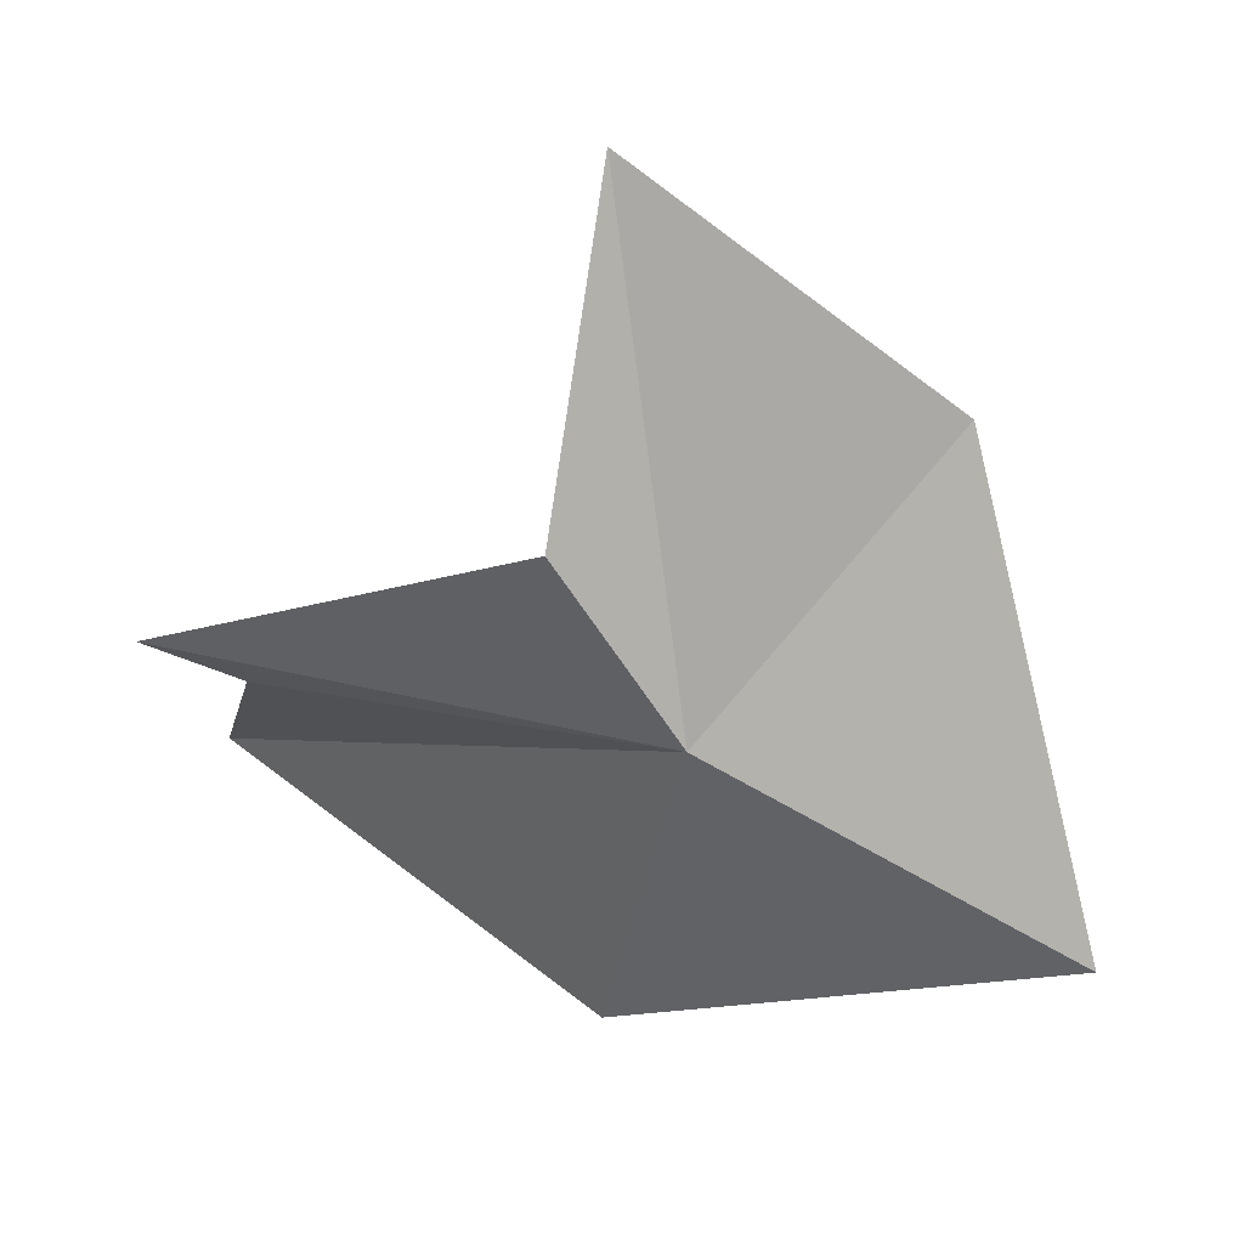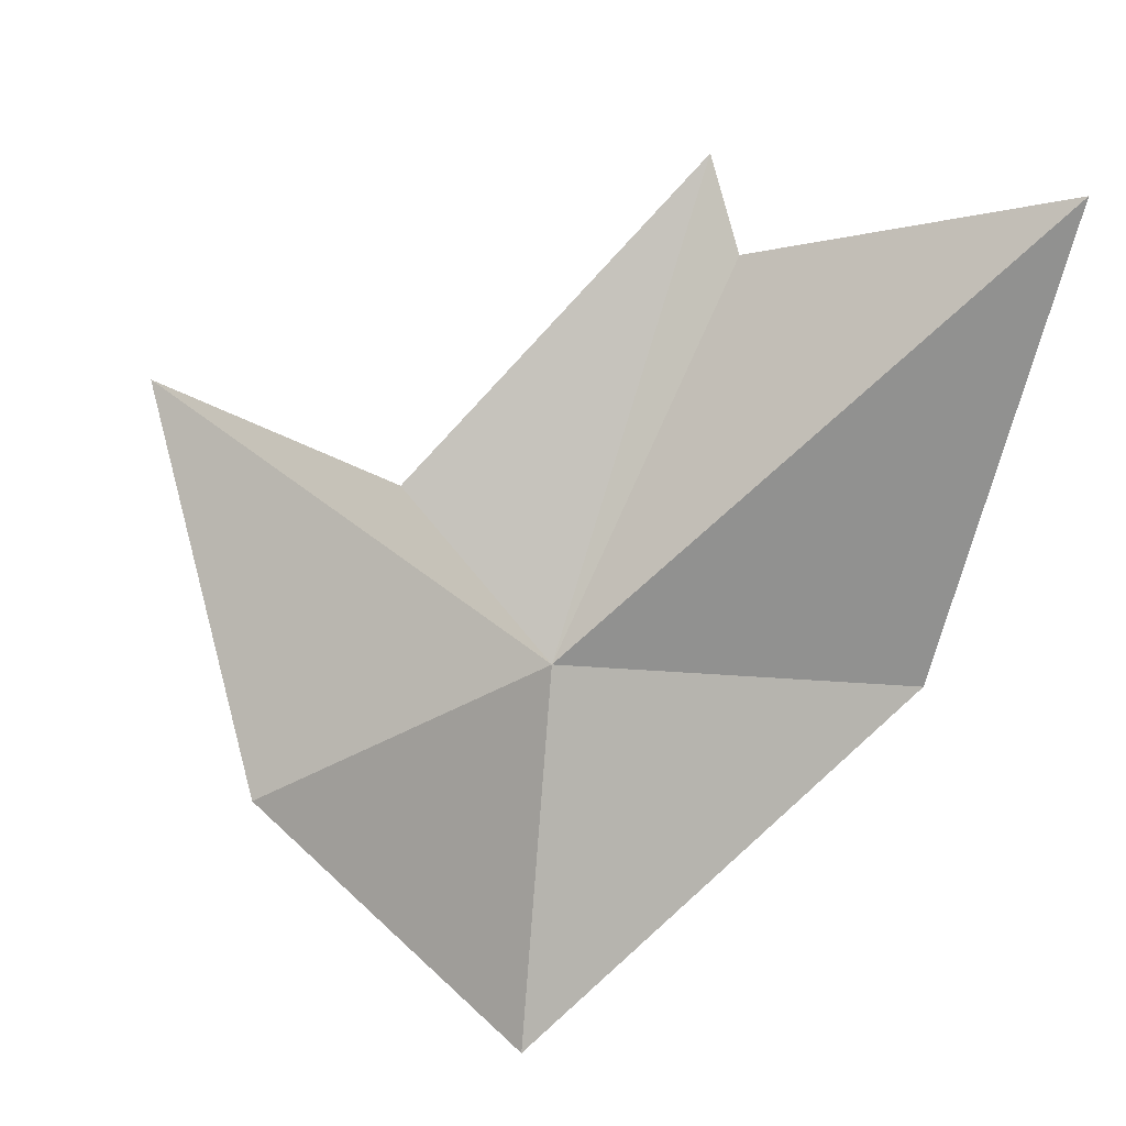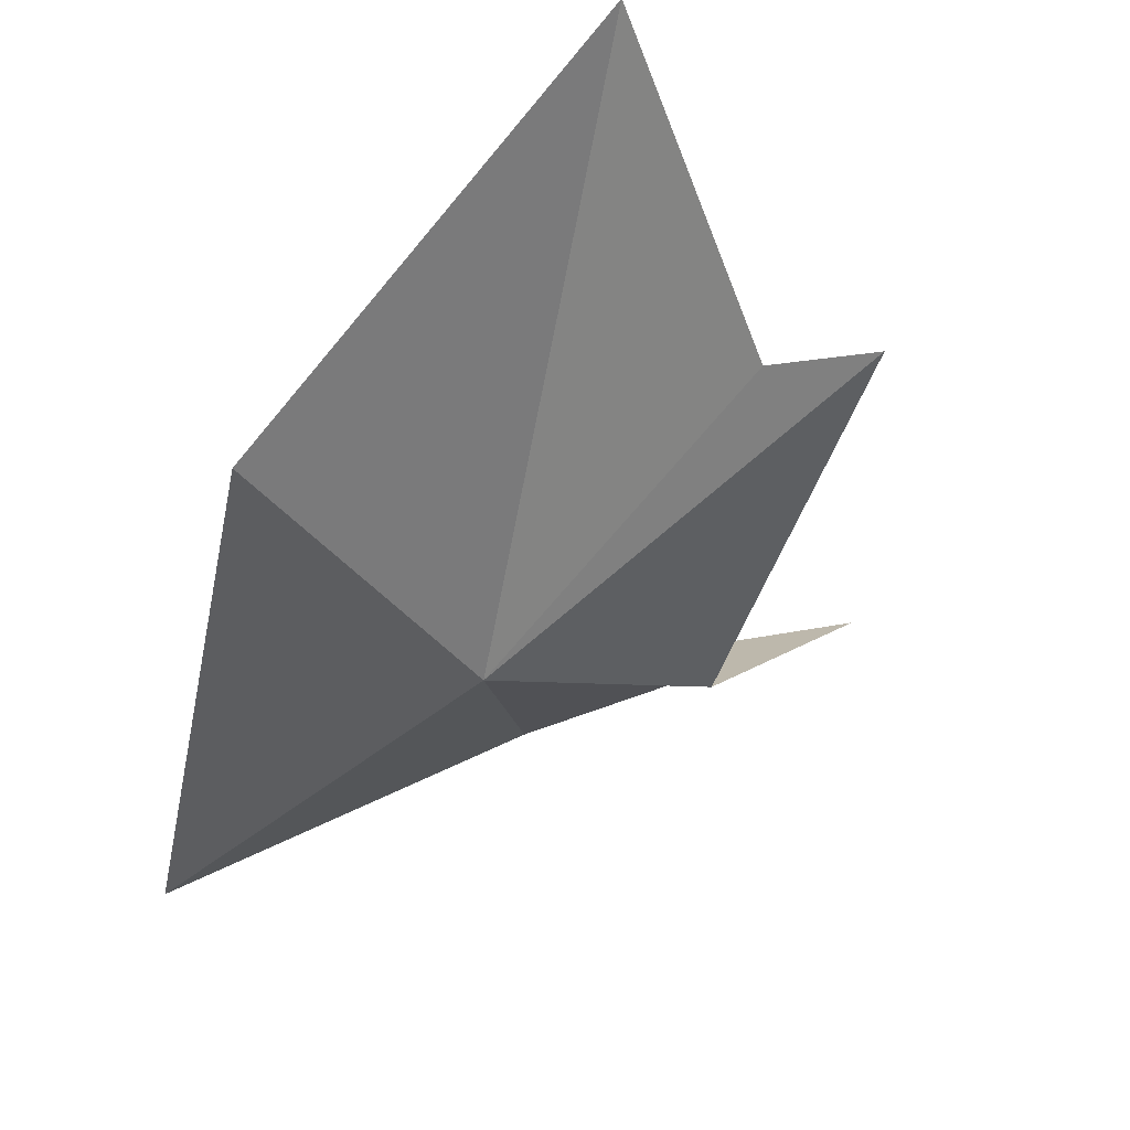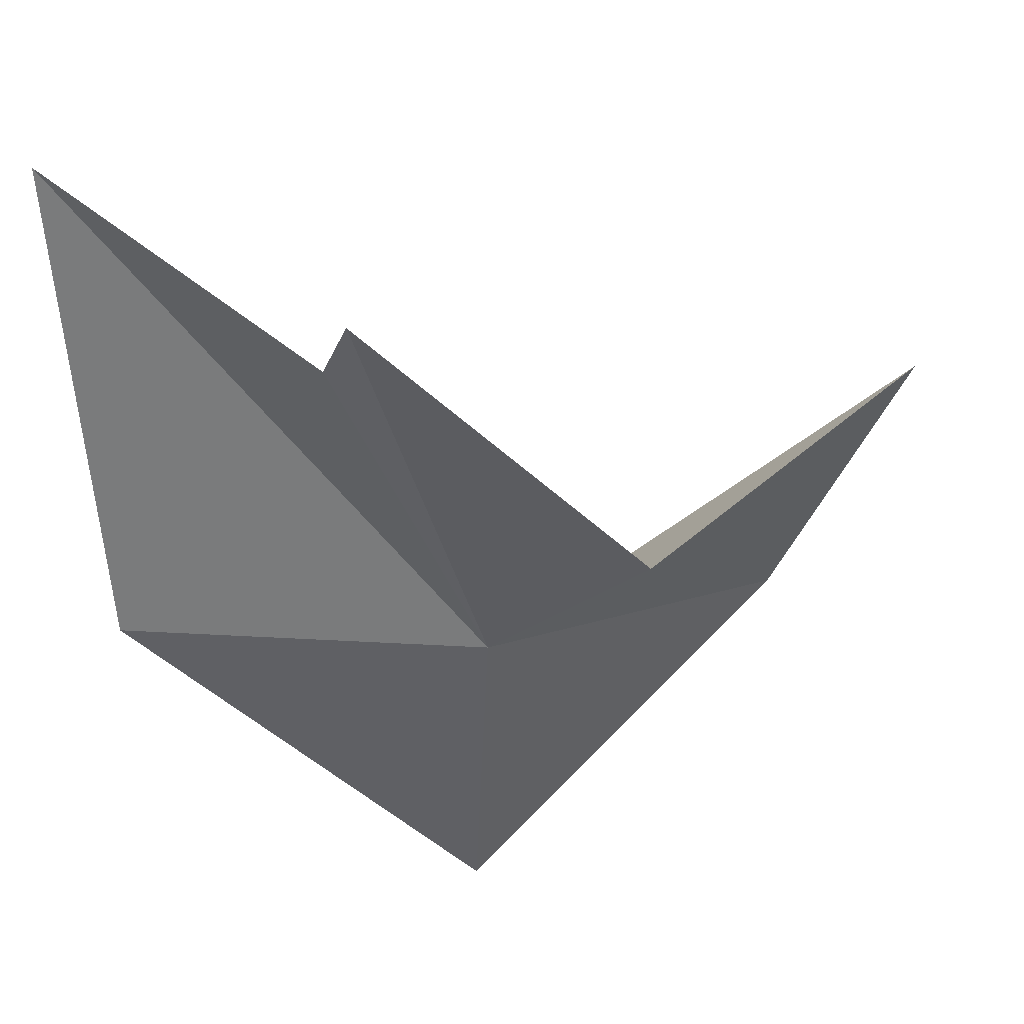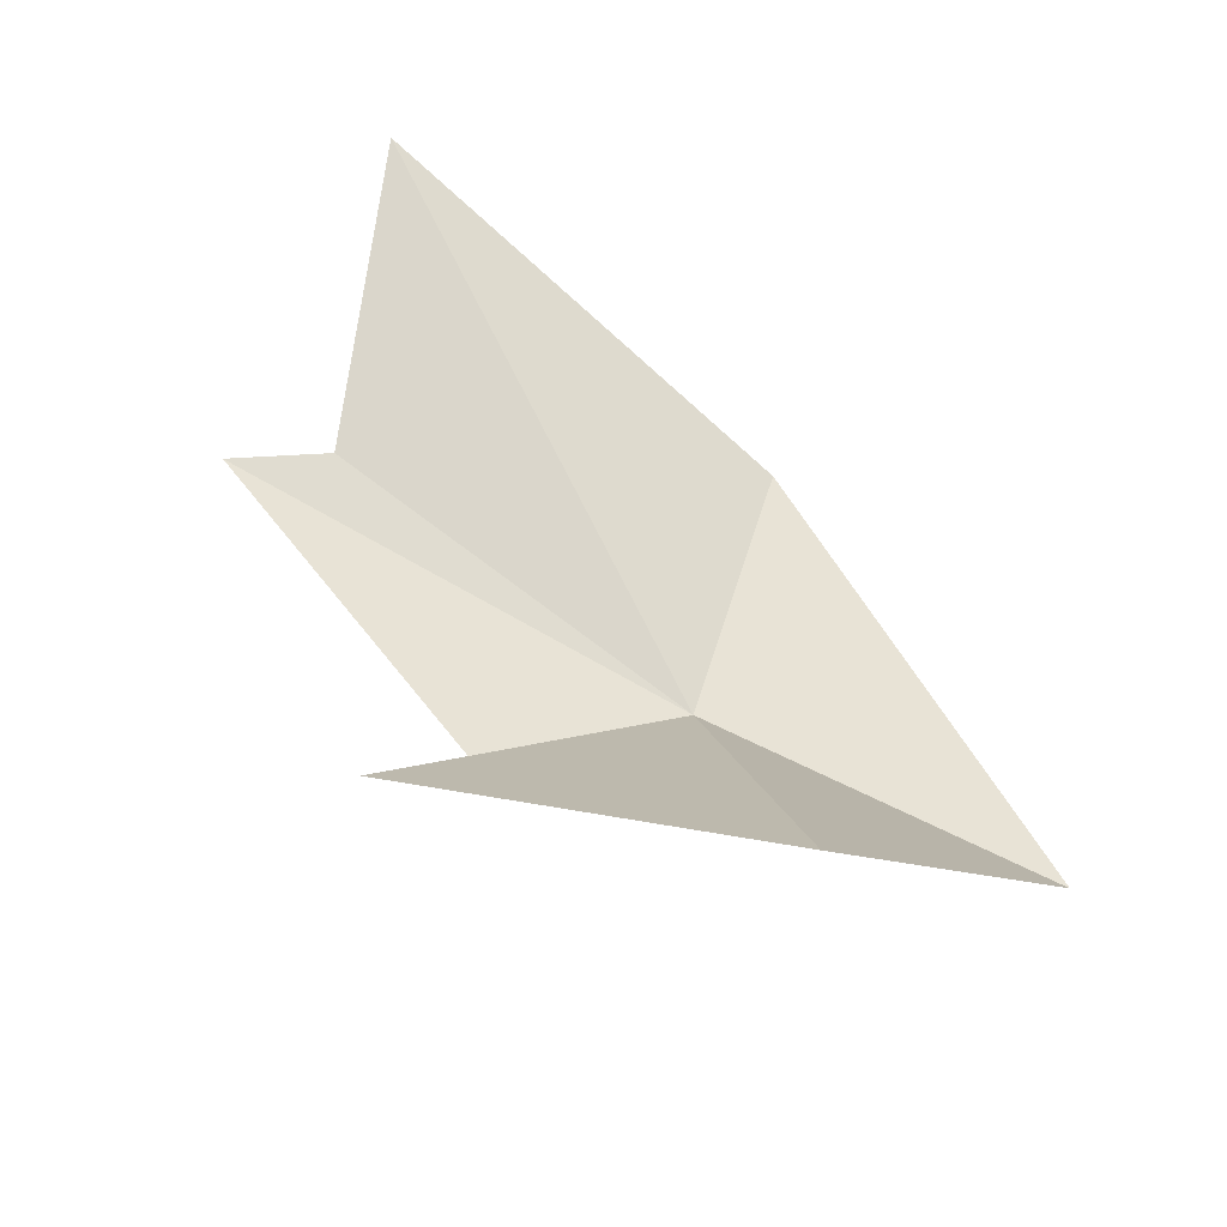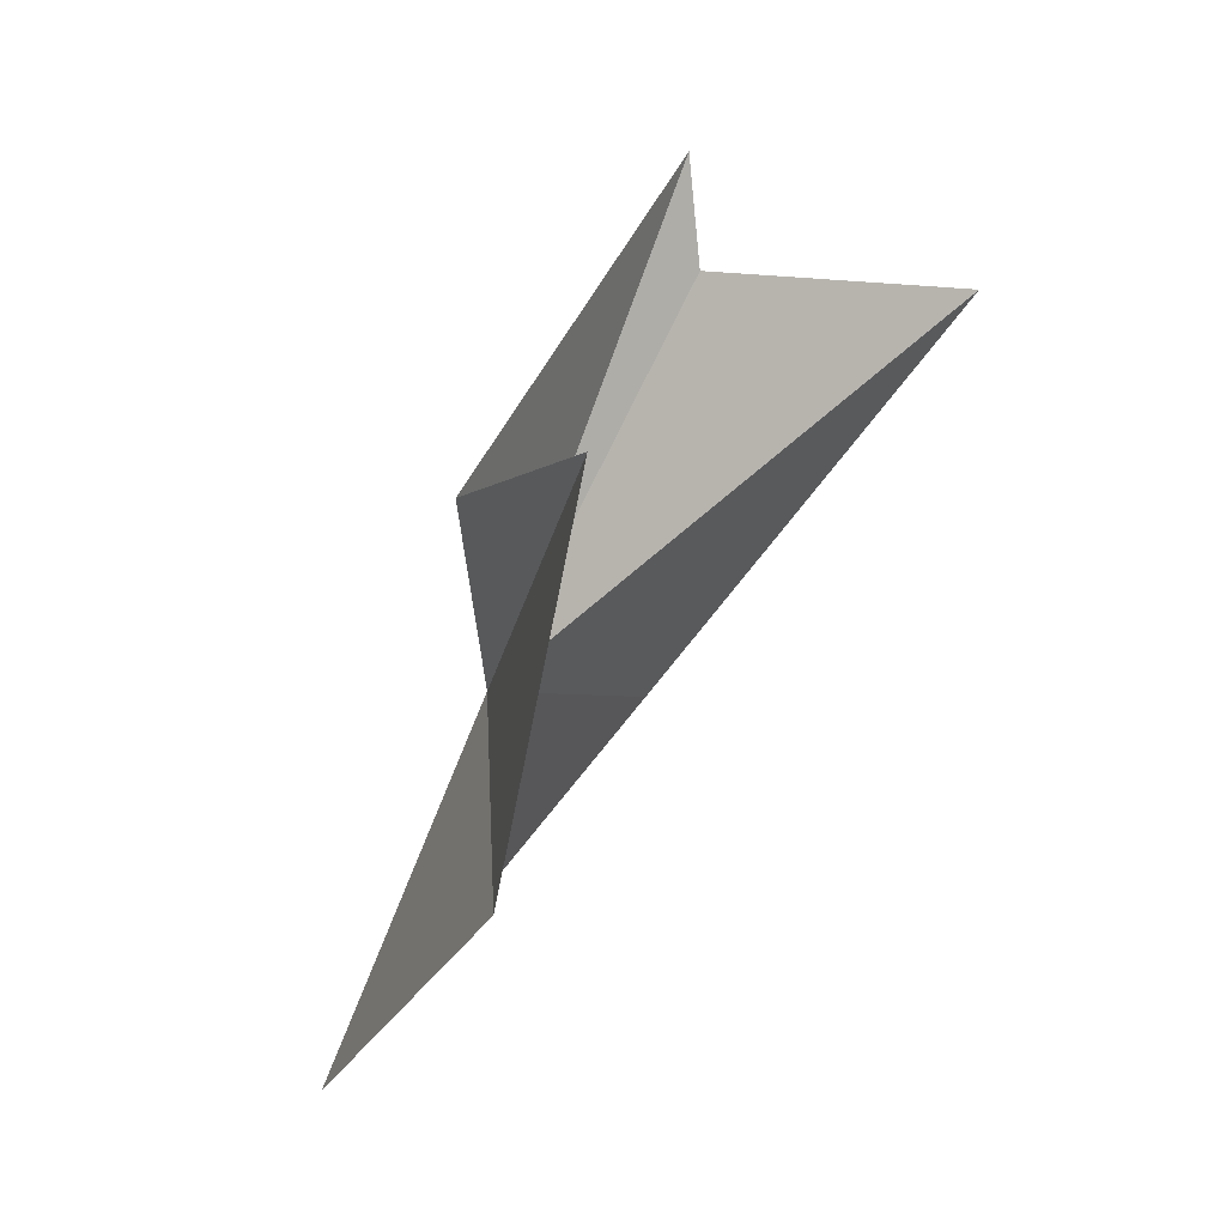
<metadata>
{"format":"obj","ext":"obj","renderer":"f3d","projection":"perspective","resolution":1024,"background":"white","views":[{"elev":-56.0,"azim":-101.8,"up":"+Z"},{"elev":-15.9,"azim":-23.8,"up":"+Y"},{"elev":-24.7,"azim":123.5,"up":"+Z"},{"elev":71.0,"azim":172.3,"up":"+Y"},{"elev":28.6,"azim":-76.3,"up":"+Z"},{"elev":-2.2,"azim":-78.6,"up":"+Y"}]}
</metadata>
<code>
v -16.28 11.97 16.04
v -17.43 12.38 16.51
v -16.69 12.36 16.08
v -17.09 11.53 16.26
v -15.97 12.93 16.47
v -16.03 13.19 16.45
v -16.18 11.08 15.64
v -15.35 12.96 17.05
v -15.34 11.97 16.22
f 1 3 2
f 1 2 4
f 1 5 6
f 1 4 7
f 1 8 5
f 1 9 8
f 1 6 3
f 1 7 9

</code>
